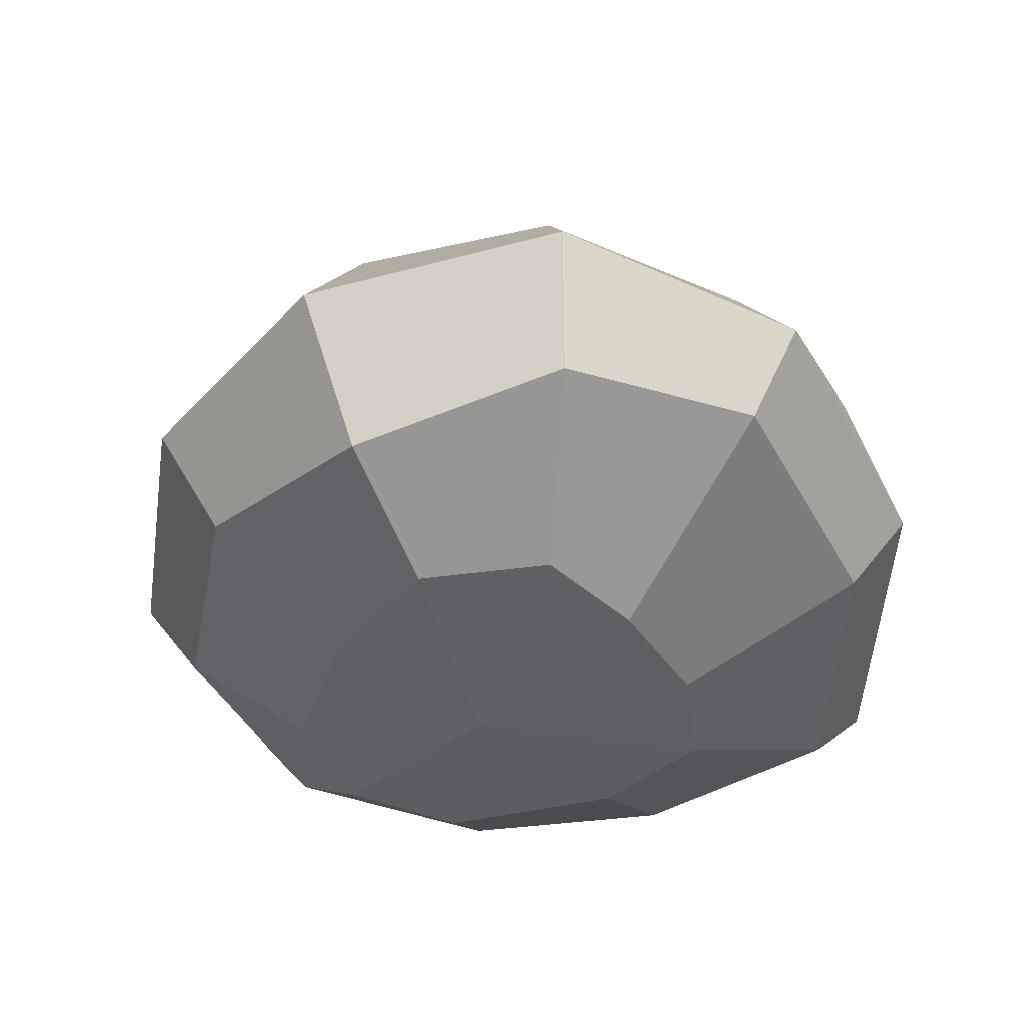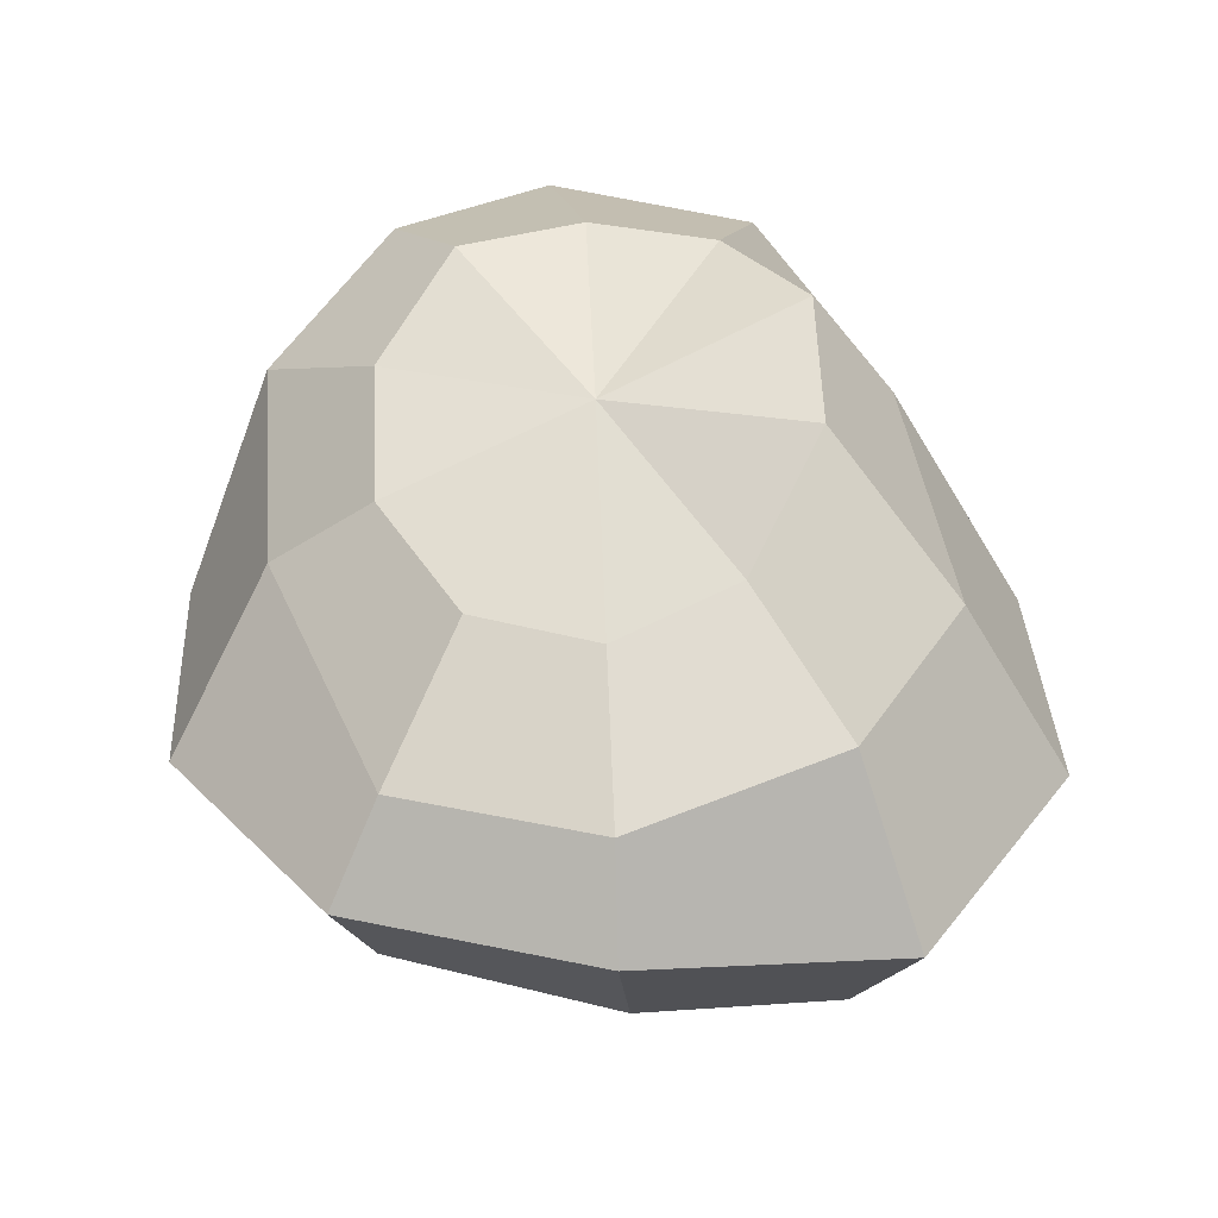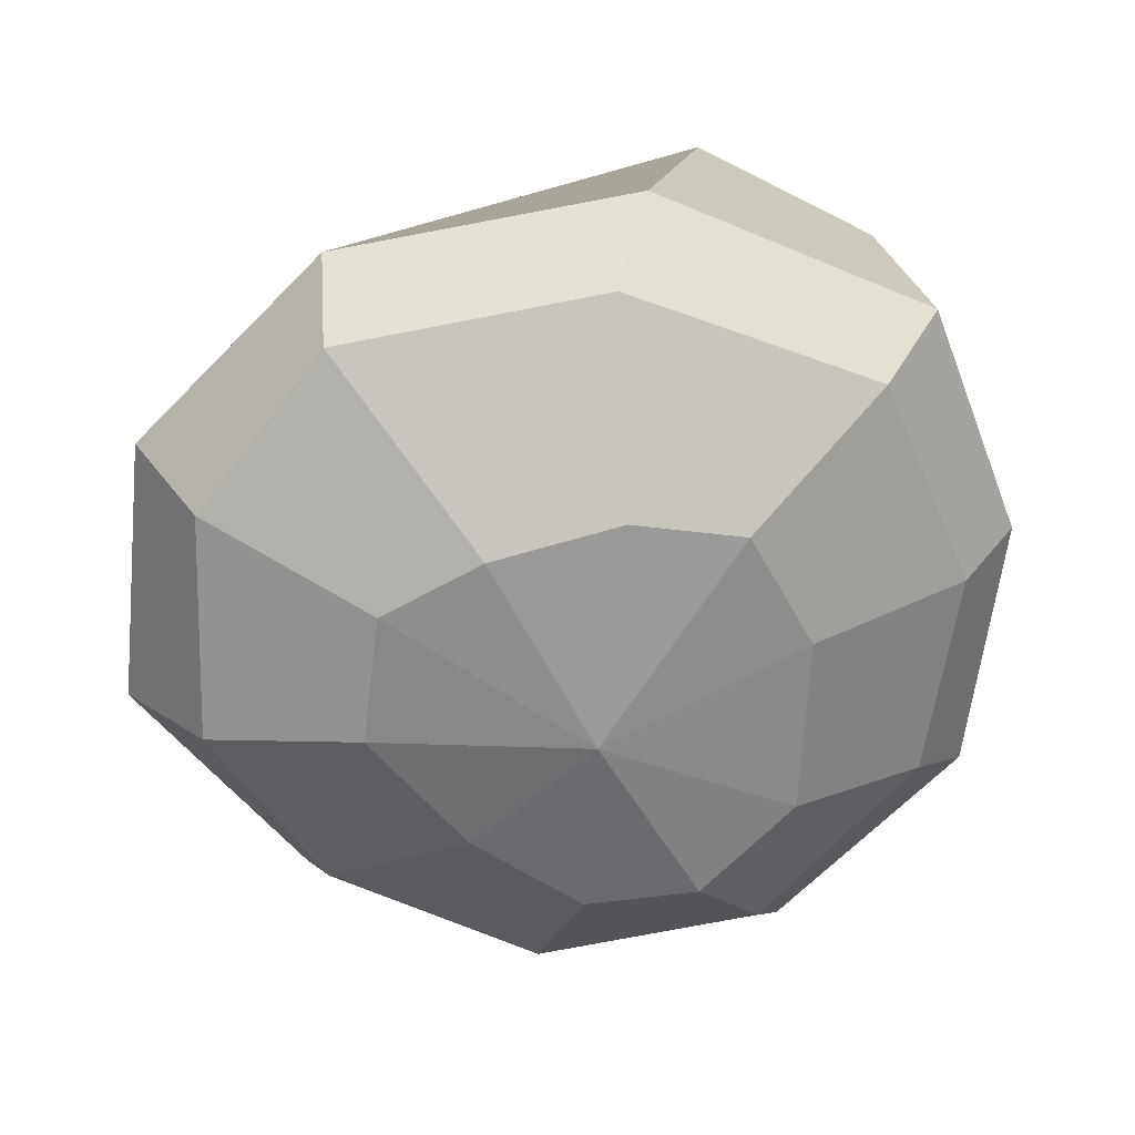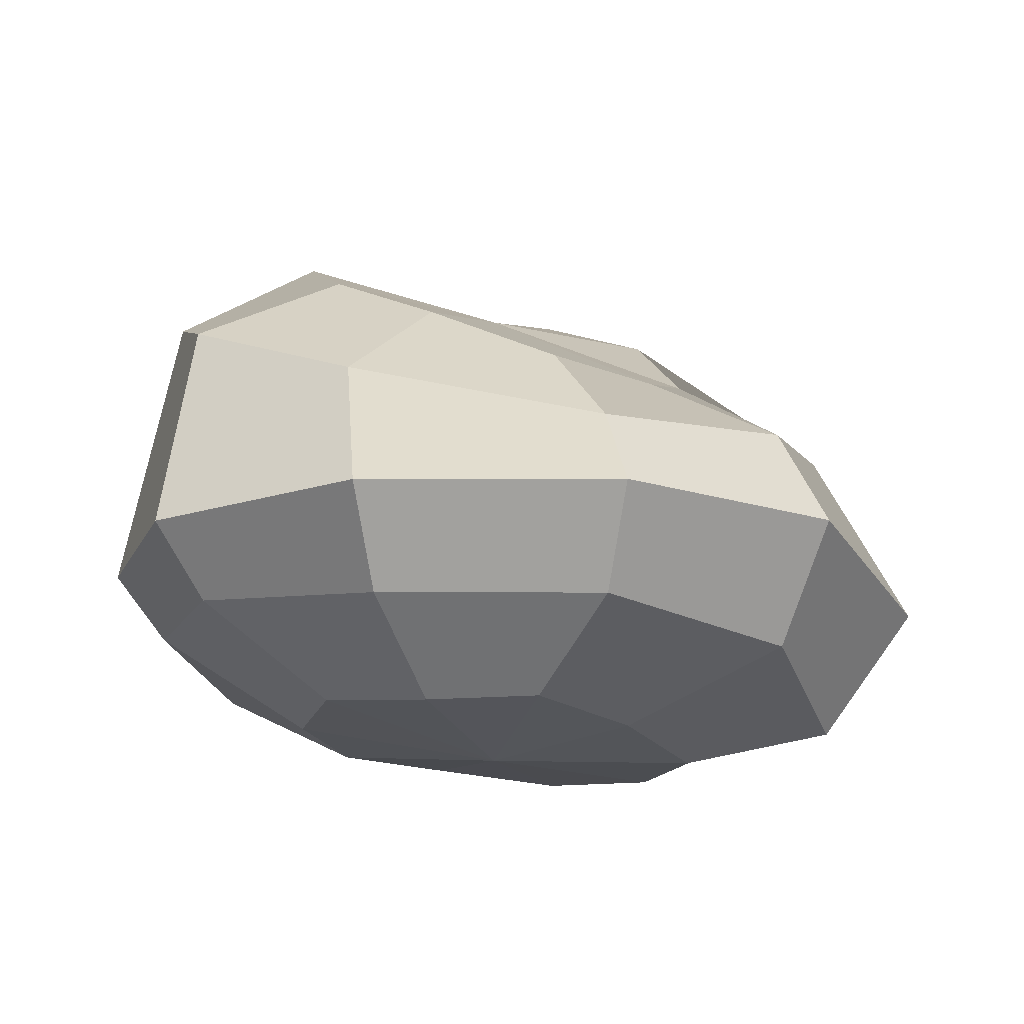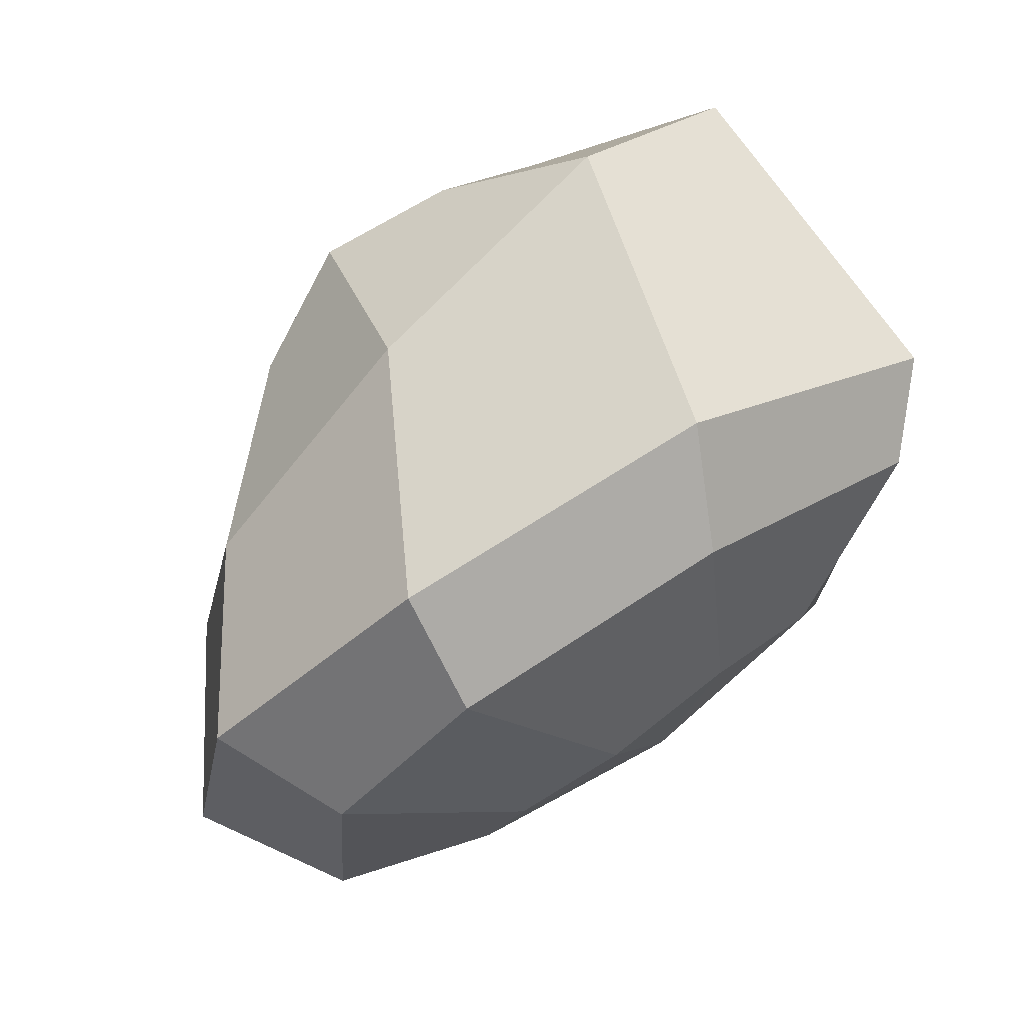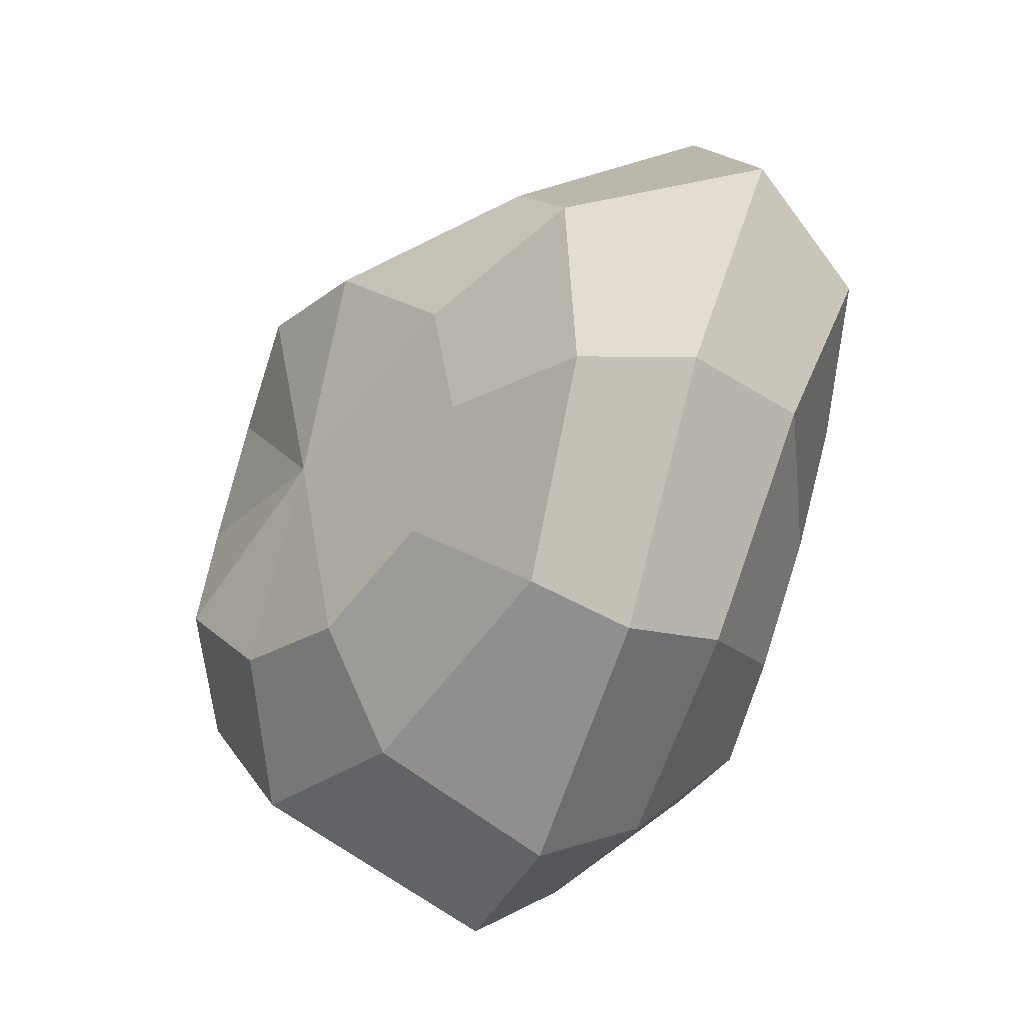
<metadata>
{"format":"obj","ext":"obj","renderer":"f3d","projection":"perspective","resolution":1024,"background":"white","views":[{"elev":-48.1,"azim":-62.7,"up":"+Y"},{"elev":37.2,"azim":-128.7,"up":"+Y"},{"elev":-63.9,"azim":10.5,"up":"+Y"},{"elev":-15.1,"azim":-179.8,"up":"+Y"},{"elev":79.6,"azim":-29.7,"up":"+Z"},{"elev":-63.5,"azim":-107.8,"up":"+Z"}]}
</metadata>
<code>
g default
v 3.639 -3.628 -3.638
v 1.39 -3.889 -5.131
v -1.006 -3.791 -5.073
v -2.99 -4.089 -3
v -4.498 -4.476 -0.1032
v -3.639 -4.531 2.559
v -1.39 -4.508 3.317
v 1.39 -4.108 3.437
v 3.639 -3.902 2.644
v 4.498 -3.646 0
v 6.302 -1.572 -4.427
v 2.407 -2.025 -7.175
v -2.407 -2.065 -7.287
v -6.302 -2.556 -4.196
v -7.79 -3.762 0.1521
v -6.955 -2.845 4.579
v -3.768 -2.502 7.409
v 1.942 -2.222 7.409
v 6.735 -2.21 4.579
v 7.79 -1.568 -0.2329
v 7.277 0 -5.287
v 2.78 0 -8.555
v -2.78 0 -8.555
v -7.277 0 -5.287
v -9.819 -0.9646 1e-06
v -8.375 -0.3155 5.287
v -3.739 -0.2244 8.555
v 2.78 0 8.555
v 8.001 -0.5448 5.287
v 8.995 0 0
v 6.817 5.012 -3.195
v 3.142 3.352 -5.717
v -2.407 1.856 -7.036
v -6.302 2.138 -4.579
v -7.704 2.772 0
v -6.358 3.344 3.998
v -1.526 4.742 6.557
v 3.864 6.026 7.409
v 7.364 6.417 4.579
v 7.79 6.485 0.7642
v 3.639 6.444 -2.644
v 1.39 5.149 -4.277
v -1.39 4.111 -4.277
v -3.639 3.967 -2.644
v -4.498 4.719 0
v -3.639 6.658 2.644
v -1.39 7.79 4.277
v 1.39 7.79 4.277
v 3.639 7.79 2.644
v 4.498 7.79 0
v 0 -4.56 -1.04
v 0 6.434 0
g pSphere1
f 1 2 12 11
f 2 3 13 12
f 3 4 14 13
f 4 5 15 14
f 5 6 16 15
f 6 7 17 16
f 7 8 18 17
f 8 9 19 18
f 9 10 20 19
f 10 1 11 20
f 11 12 22 21
f 12 13 23 22
f 13 14 24 23
f 14 15 25 24
f 15 16 26 25
f 16 17 27 26
f 17 18 28 27
f 18 19 29 28
f 19 20 30 29
f 20 11 21 30
f 21 22 32 31
f 22 23 33 32
f 23 24 34 33
f 24 25 35 34
f 25 26 36 35
f 26 27 37 36
f 27 28 38 37
f 28 29 39 38
f 29 30 40 39
f 30 21 31 40
f 31 32 42 41
f 32 33 43 42
f 33 34 44 43
f 34 35 45 44
f 35 36 46 45
f 36 37 47 46
f 37 38 48 47
f 38 39 49 48
f 39 40 50 49
f 40 31 41 50
f 2 1 51
f 3 2 51
f 4 3 51
f 5 4 51
f 6 5 51
f 7 6 51
f 8 7 51
f 9 8 51
f 10 9 51
f 1 10 51
f 41 42 52
f 42 43 52
f 43 44 52
f 44 45 52
f 45 46 52
f 46 47 52
f 47 48 52
f 48 49 52
f 49 50 52
f 50 41 52

</code>
